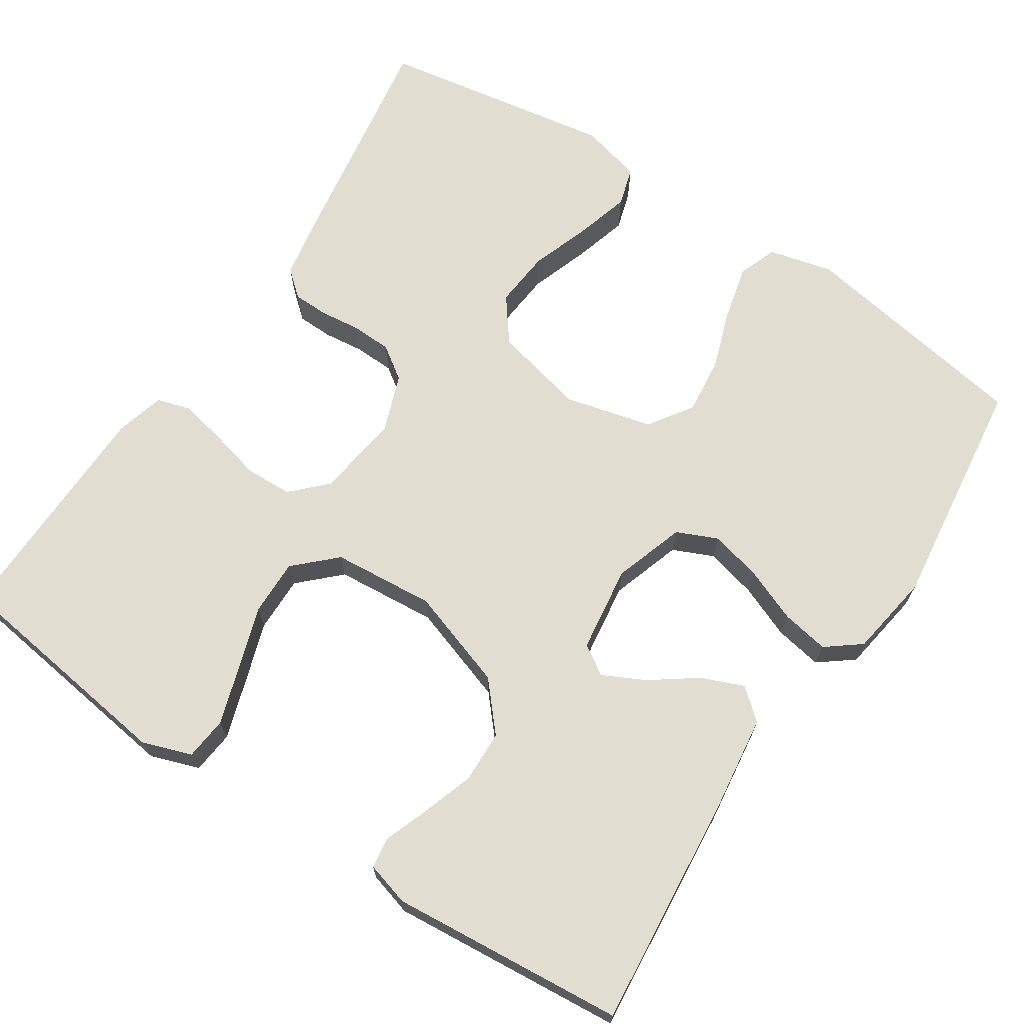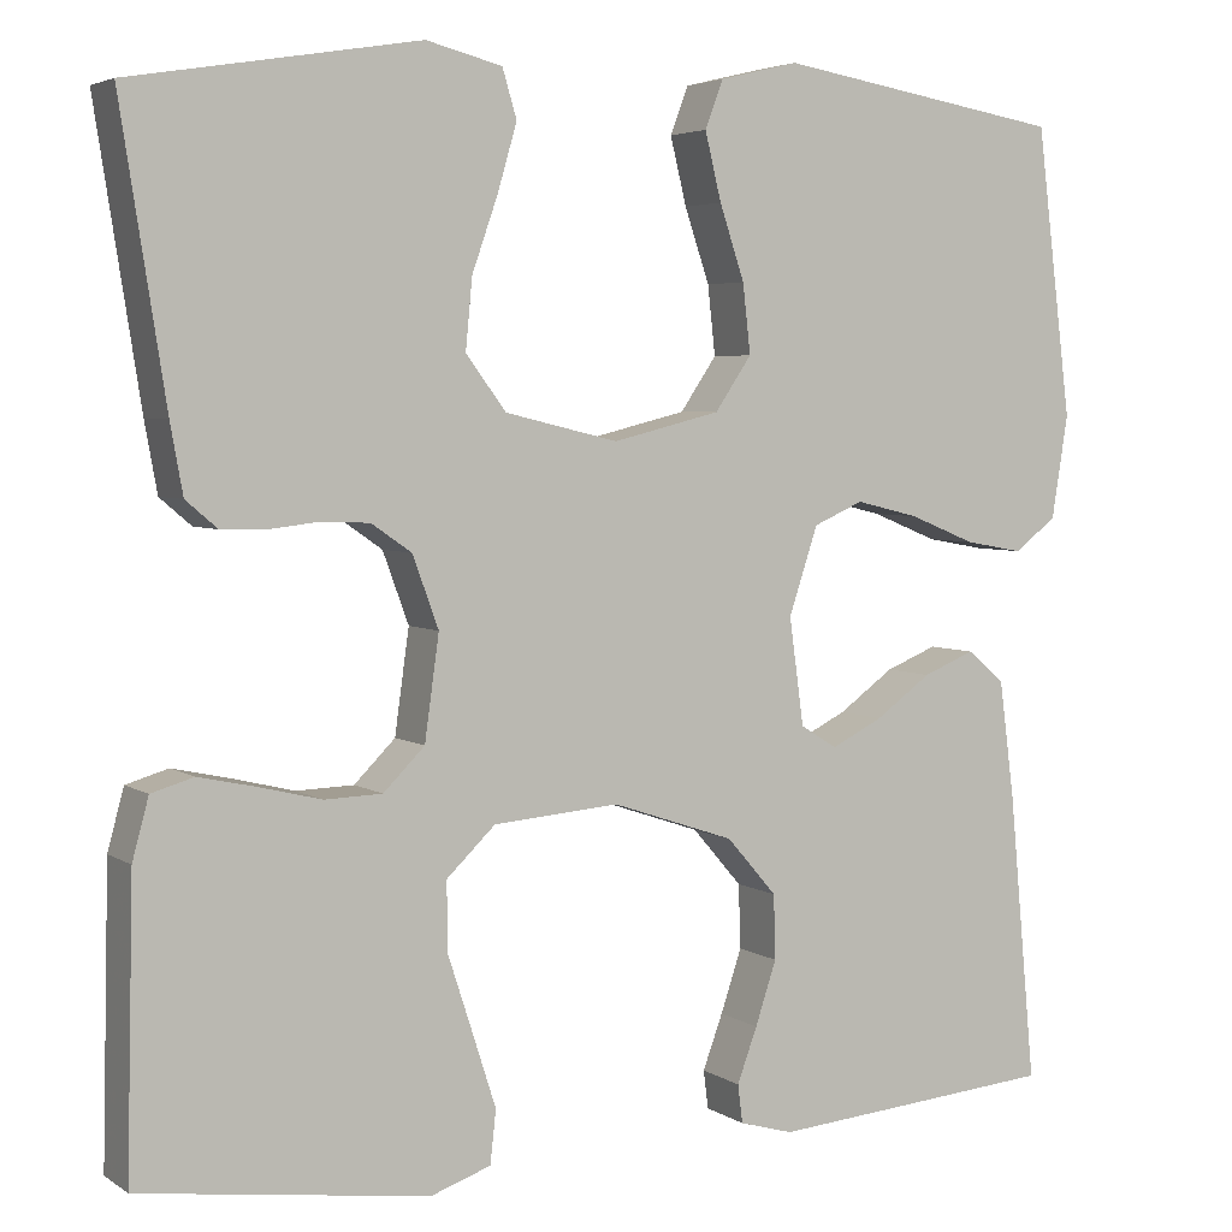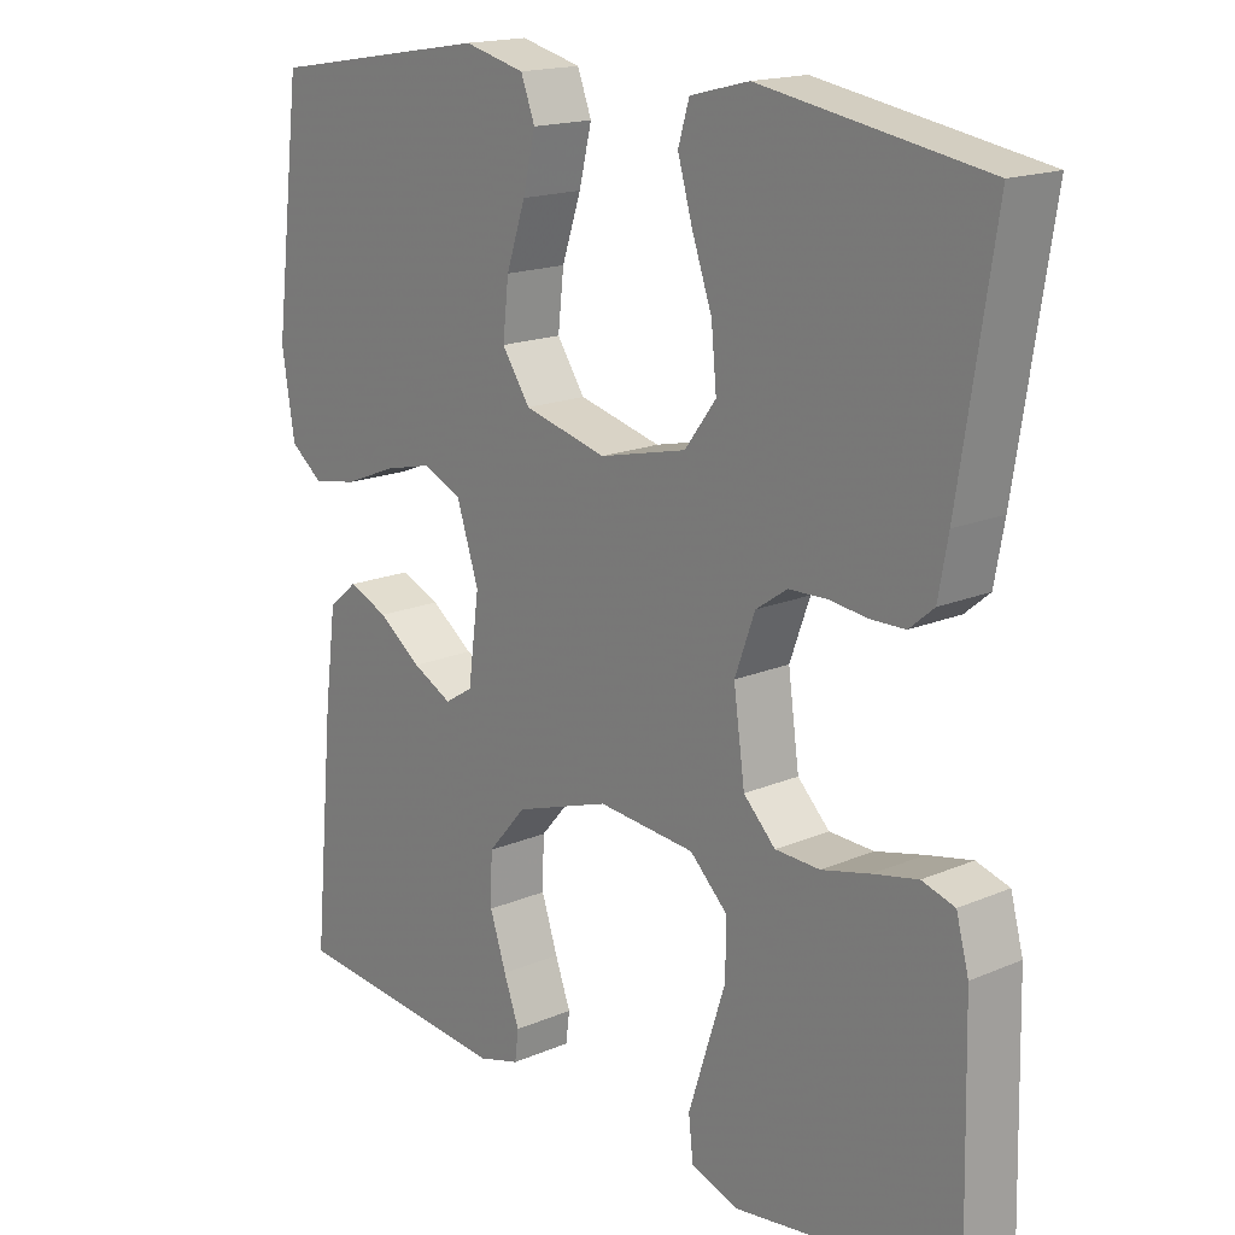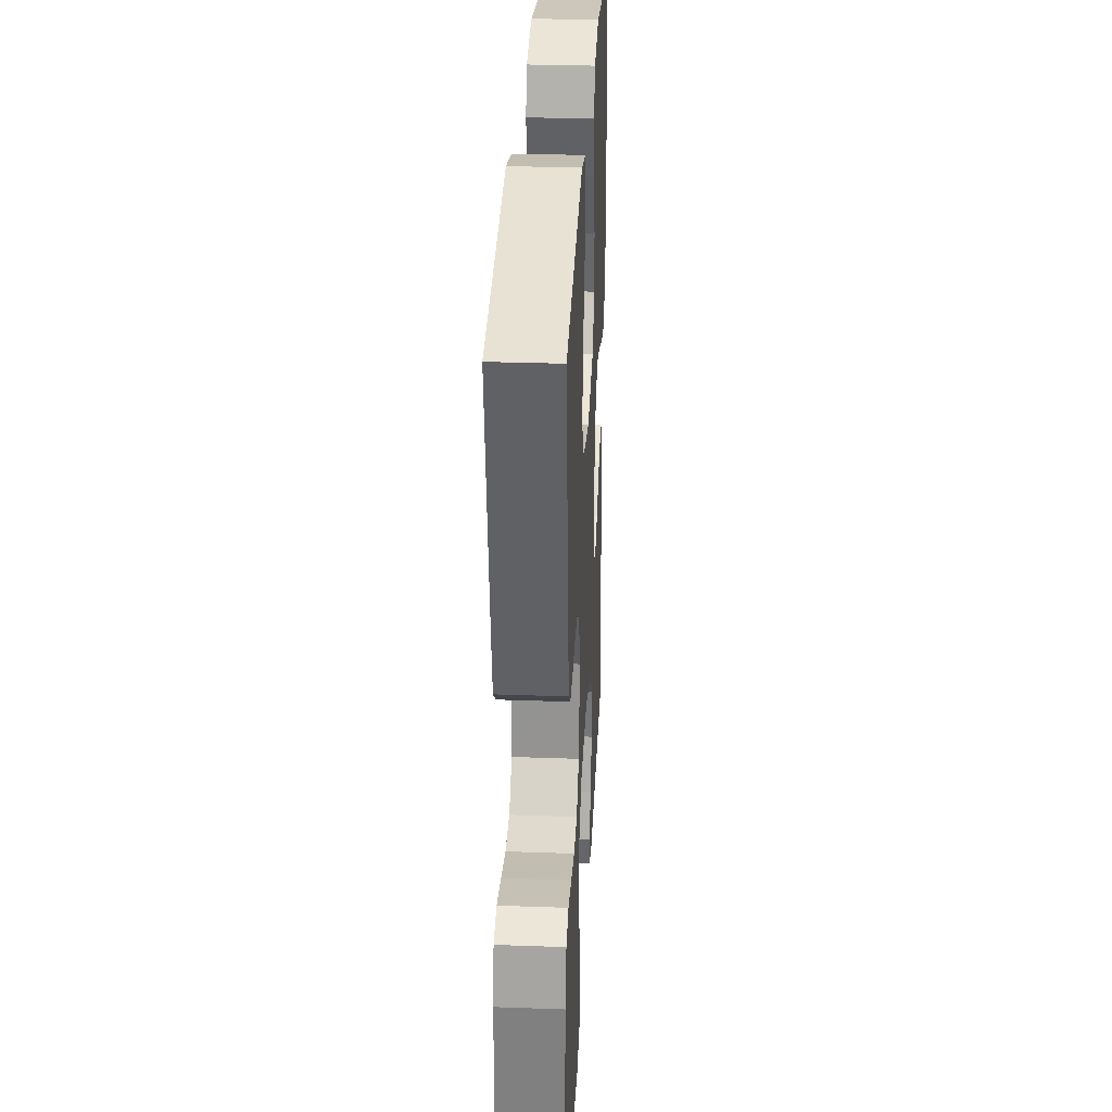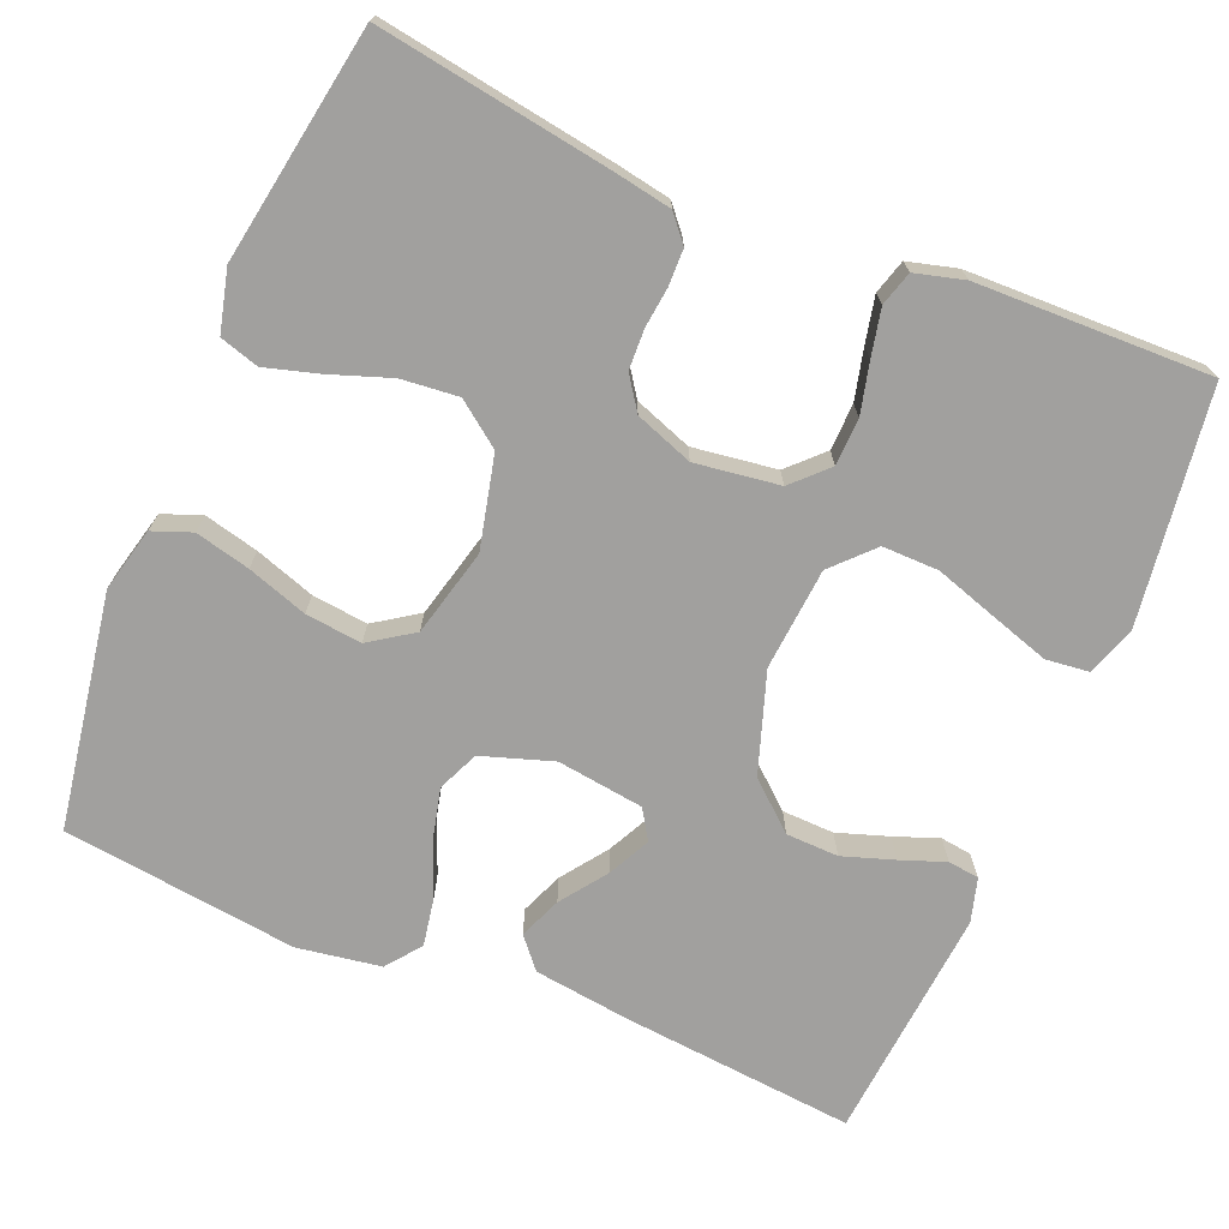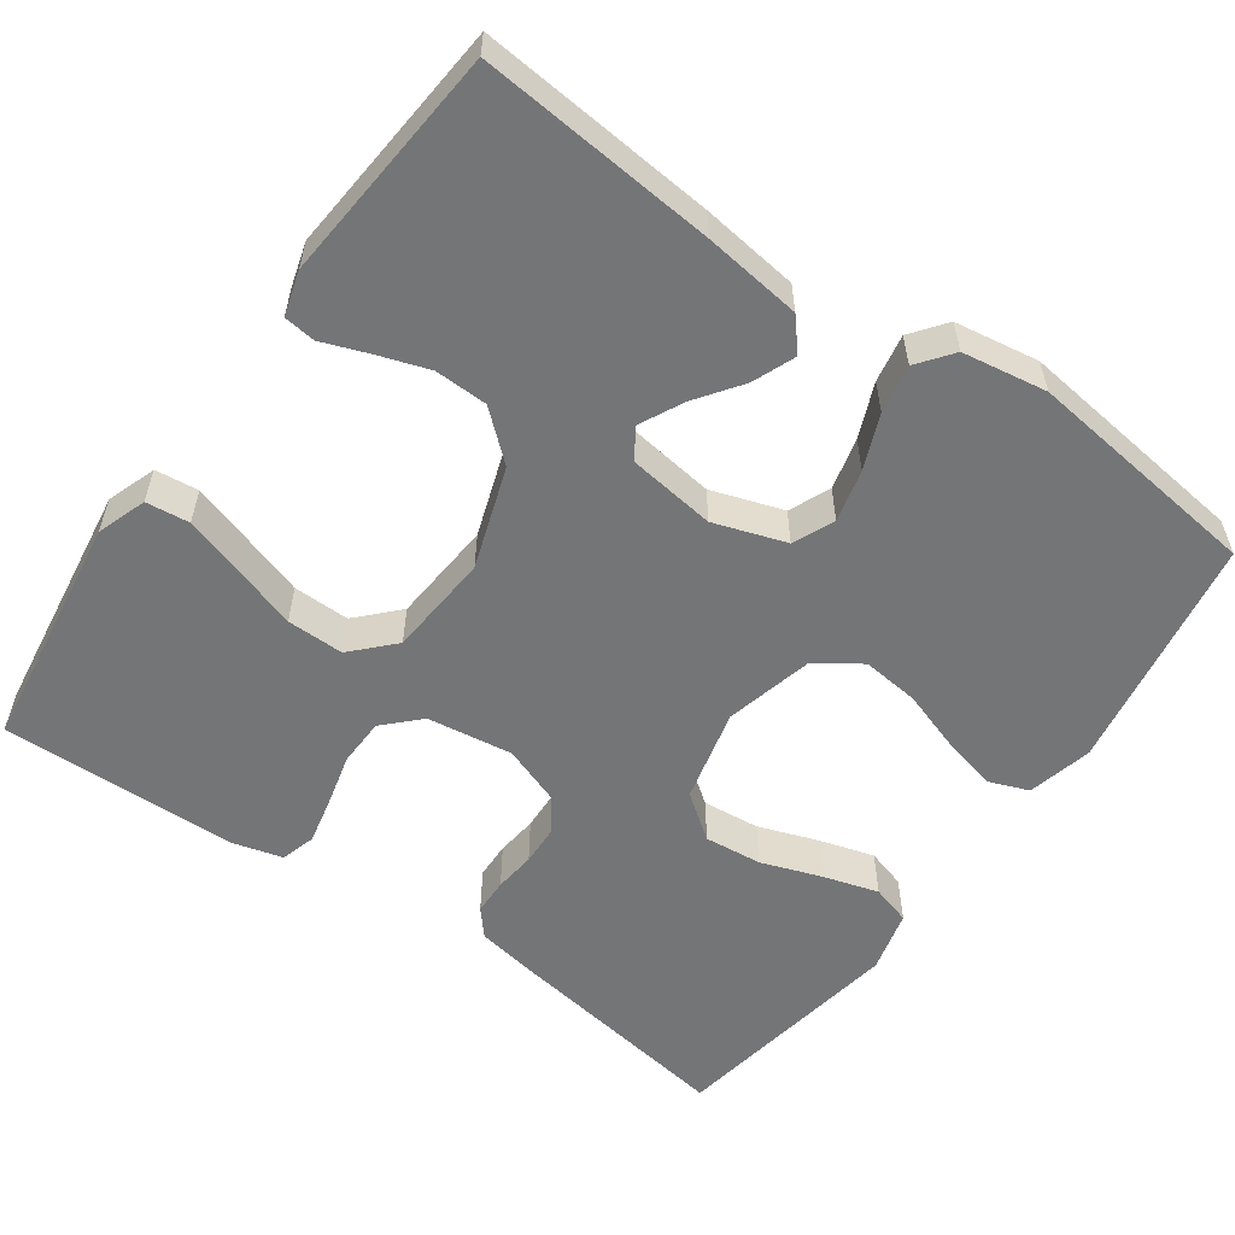
<metadata>
{"format":"obj","ext":"obj","renderer":"f3d","projection":"perspective","resolution":1024,"background":"white","views":[{"elev":68.9,"azim":-146.7,"up":"+Y"},{"elev":4.2,"azim":152.1,"up":"+Z"},{"elev":17.1,"azim":49.5,"up":"+Z"},{"elev":30.8,"azim":92.9,"up":"+Z"},{"elev":-71.8,"azim":67.4,"up":"+Y"},{"elev":-56.5,"azim":-125.2,"up":"+Y"}]}
</metadata>
<code>
v 0.5 0.07 0.5
v 0.453 0.07 0.2
v 0.44 0.07 0.128
v 0.407 0.07 0.1
v 0.361 0.07 0.099
v 0.309 0.07 0.105
v 0.258 0.07 0.103
v 0.216 0.07 0.074
v 0.189 0.07 0
v 0.204 0.07 -0.108
v 0.247 0.07 -0.151
v 0.307 0.07 -0.153
v 0.372 0.07 -0.137
v 0.432 0.07 -0.124
v 0.476 0.07 -0.137
v 0.493 0.07 -0.2
v 0.5 0.07 -0.5
v 0.2 0.07 -0.541
v 0.137 0.07 -0.519
v 0.131 0.07 -0.464
v 0.155 0.07 -0.389
v 0.181 0.07 -0.309
v 0.182 0.07 -0.237
v 0.131 0.07 -0.188
v 0 0.07 -0.177
v -0.128 0.07 -0.22
v -0.18 0.07 -0.28
v -0.182 0.07 -0.347
v -0.16 0.07 -0.413
v -0.139 0.07 -0.47
v -0.144 0.07 -0.51
v -0.2 0.07 -0.526
v -0.5 0.07 -0.5
v -0.472 0.07 -0.2
v -0.456 0.07 -0.077
v -0.417 0.07 -0.044
v -0.363 0.07 -0.066
v -0.305 0.07 -0.108
v -0.251 0.07 -0.135
v -0.213 0.07 -0.111
v -0.198 0.07 0
v -0.228 0.07 0.091
v -0.28 0.07 0.114
v -0.346 0.07 0.098
v -0.415 0.07 0.07
v -0.476 0.07 0.059
v -0.52 0.07 0.093
v -0.537 0.07 0.2
v -0.5 0.07 0.5
v -0.2 0.07 0.55
v -0.118 0.07 0.53
v -0.099 0.07 0.48
v -0.116 0.07 0.41
v -0.142 0.07 0.333
v -0.15 0.07 0.261
v -0.112 0.07 0.205
v 0 0.07 0.177
v 0.118 0.07 0.205
v 0.16 0.07 0.261
v 0.153 0.07 0.334
v 0.126 0.07 0.411
v 0.106 0.07 0.48
v 0.121 0.07 0.53
v 0.2 0.07 0.55
v 0.5 0 0.5
v 0.453 0 0.2
v 0.44 0 0.128
v 0.407 0 0.1
v 0.361 0 0.099
v 0.309 0 0.105
v 0.258 0 0.103
v 0.216 0 0.074
v 0.189 0 0
v 0.204 0 -0.108
v 0.247 0 -0.151
v 0.307 0 -0.153
v 0.372 0 -0.137
v 0.432 0 -0.124
v 0.476 0 -0.137
v 0.493 0 -0.2
v 0.5 0 -0.5
v 0.2 0 -0.541
v 0.137 0 -0.519
v 0.131 0 -0.464
v 0.155 0 -0.389
v 0.181 0 -0.309
v 0.182 0 -0.237
v 0.131 0 -0.188
v 0 0 -0.177
v -0.128 0 -0.22
v -0.18 0 -0.28
v -0.182 0 -0.347
v -0.16 0 -0.413
v -0.139 0 -0.47
v -0.144 0 -0.51
v -0.2 0 -0.526
v -0.5 0 -0.5
v -0.472 0 -0.2
v -0.456 0 -0.077
v -0.417 0 -0.044
v -0.363 0 -0.066
v -0.305 0 -0.108
v -0.251 0 -0.135
v -0.213 0 -0.111
v -0.198 0 0
v -0.228 0 0.091
v -0.28 0 0.114
v -0.346 0 0.098
v -0.415 0 0.07
v -0.476 0 0.059
v -0.52 0 0.093
v -0.537 0 0.2
v -0.5 0 0.5
v -0.2 0 0.55
v -0.118 0 0.53
v -0.099 0 0.48
v -0.116 0 0.41
v -0.142 0 0.333
v -0.15 0 0.261
v -0.112 0 0.205
v 0 0 0.177
v 0.118 0 0.205
v 0.16 0 0.261
v 0.153 0 0.334
v 0.126 0 0.411
v 0.106 0 0.48
v 0.121 0 0.53
v 0.2 0 0.55
f 4 5 6
f 3 4 6
f 2 3 6
f 1 2 6
f 64 1 6
f 63 64 6
f 62 63 6
f 61 62 6
f 60 61 6
f 59 60 6 7
f 58 59 7 8
f 57 58 8 9
f 56 57 9 10
f 52 53 54
f 51 52 54
f 50 51 54
f 49 50 54
f 48 49 54
f 47 48 54
f 46 47 54
f 45 46 54
f 44 45 54
f 43 44 54 55
f 42 43 55 56
f 36 37 38
f 35 36 38
f 34 35 38
f 33 34 38
f 32 33 38
f 31 32 38
f 30 31 38
f 29 30 38
f 28 29 38
f 27 28 38 39
f 26 27 39 40
f 20 21 22
f 19 20 22
f 18 19 22
f 17 18 22
f 16 17 22
f 15 16 22
f 14 15 22
f 13 14 22
f 12 13 22
f 11 12 22 23
f 56 10 11
f 42 56 11
f 41 42 11
f 25 26 40 41
f 24 25 41 11
f 11 23 24
f 70 69 68
f 70 68 67
f 70 67 66
f 70 66 65
f 70 65 128
f 70 128 127
f 70 127 126
f 70 126 125
f 70 125 124
f 71 70 124 123
f 72 71 123 122
f 73 72 122 121
f 74 73 121 120
f 118 117 116
f 118 116 115
f 118 115 114
f 118 114 113
f 118 113 112
f 118 112 111
f 118 111 110
f 118 110 109
f 118 109 108
f 119 118 108 107
f 120 119 107 106
f 102 101 100
f 102 100 99
f 102 99 98
f 102 98 97
f 102 97 96
f 102 96 95
f 102 95 94
f 102 94 93
f 102 93 92
f 103 102 92 91
f 104 103 91 90
f 86 85 84
f 86 84 83
f 86 83 82
f 86 82 81
f 86 81 80
f 86 80 79
f 86 79 78
f 86 78 77
f 86 77 76
f 87 86 76 75
f 75 74 120
f 75 120 106
f 75 106 105
f 105 104 90 89
f 75 105 89 88
f 88 87 75
f 1 65 66 2
f 2 66 67 3
f 3 67 68 4
f 4 68 69 5
f 5 69 70 6
f 6 70 71 7
f 7 71 72 8
f 8 72 73 9
f 9 73 74 10
f 10 74 75 11
f 11 75 76 12
f 12 76 77 13
f 13 77 78 14
f 14 78 79 15
f 15 79 80 16
f 16 80 81 17
f 17 81 82 18
f 18 82 83 19
f 19 83 84 20
f 20 84 85 21
f 21 85 86 22
f 22 86 87 23
f 23 87 88 24
f 24 88 89 25
f 25 89 90 26
f 26 90 91 27
f 27 91 92 28
f 28 92 93 29
f 29 93 94 30
f 30 94 95 31
f 31 95 96 32
f 32 96 97 33
f 33 97 98 34
f 34 98 99 35
f 35 99 100 36
f 36 100 101 37
f 37 101 102 38
f 38 102 103 39
f 39 103 104 40
f 40 104 105 41
f 41 105 106 42
f 42 106 107 43
f 43 107 108 44
f 44 108 109 45
f 45 109 110 46
f 46 110 111 47
f 47 111 112 48
f 48 112 113 49
f 49 113 114 50
f 50 114 115 51
f 51 115 116 52
f 52 116 117 53
f 53 117 118 54
f 54 118 119 55
f 55 119 120 56
f 56 120 121 57
f 57 121 122 58
f 58 122 123 59
f 59 123 124 60
f 60 124 125 61
f 61 125 126 62
f 62 126 127 63
f 63 127 128 64
f 64 128 65 1

</code>
